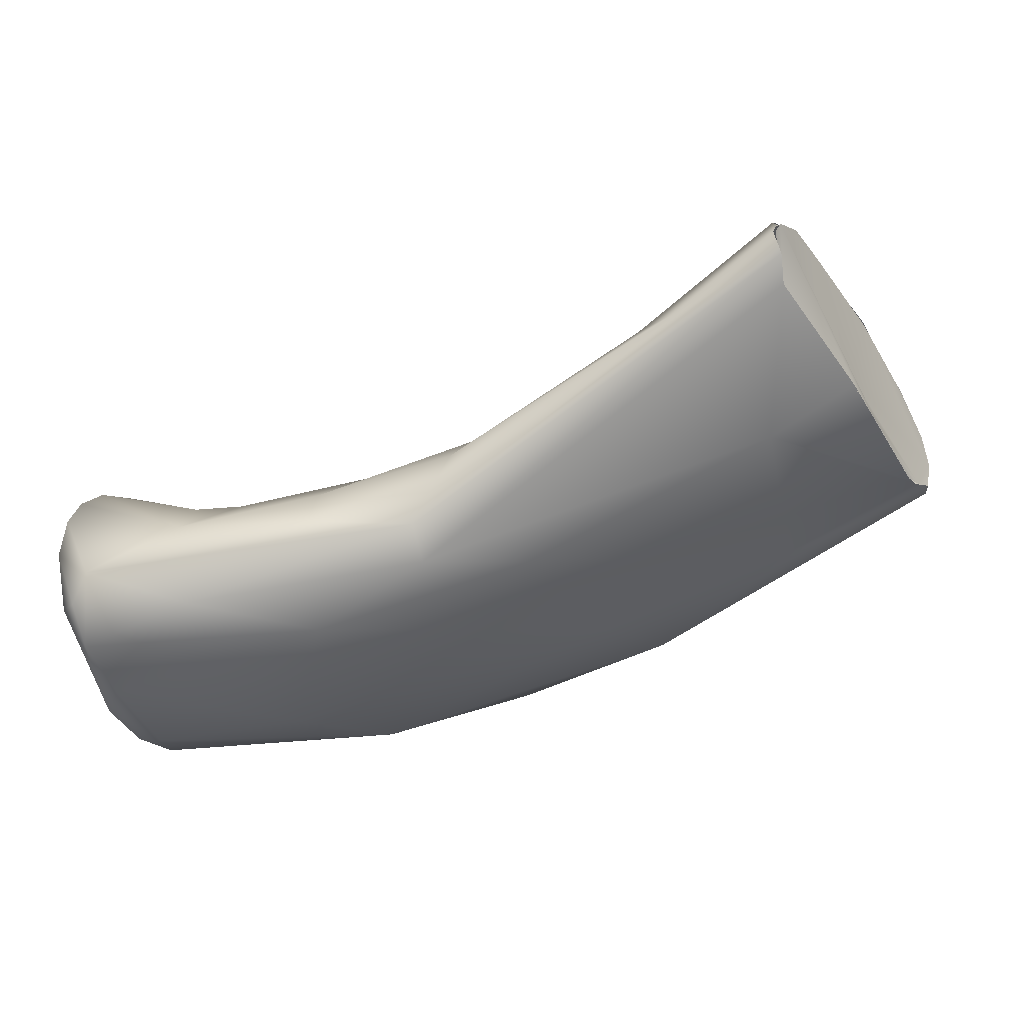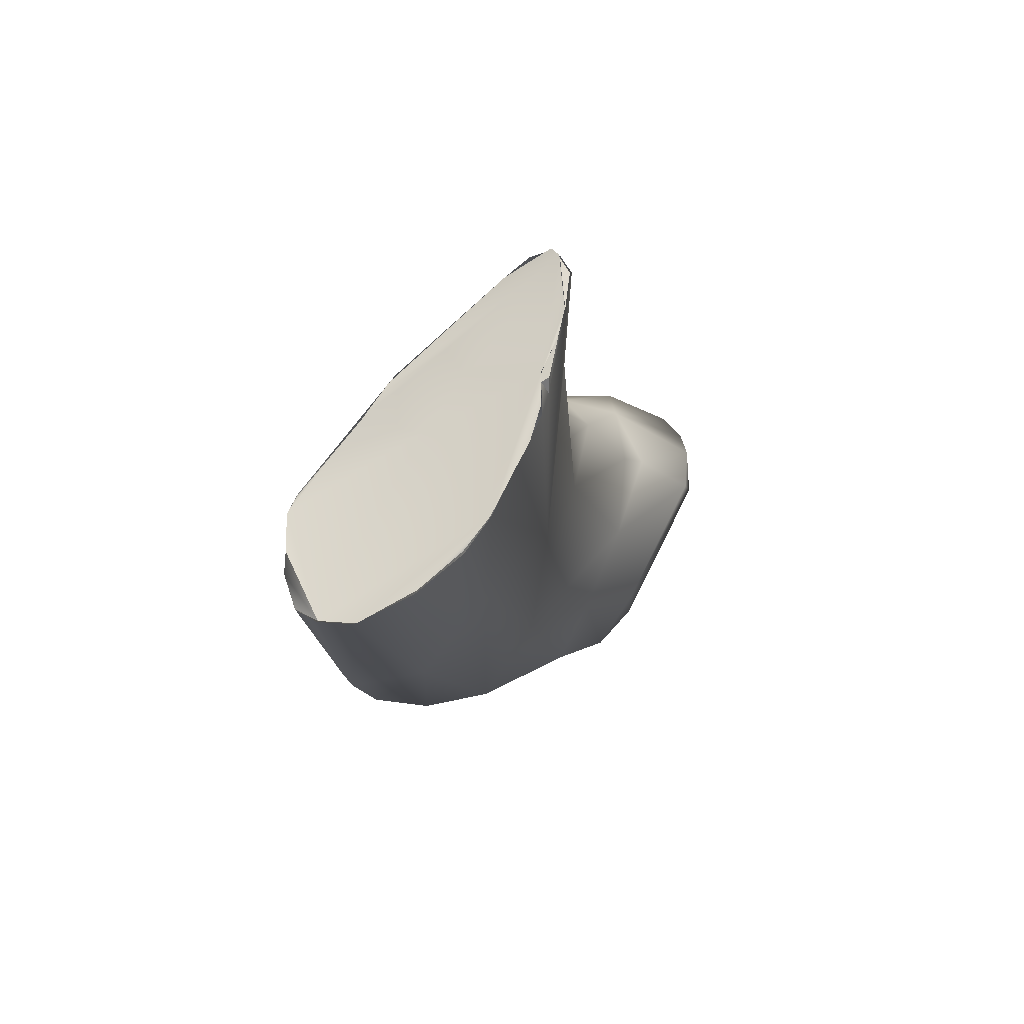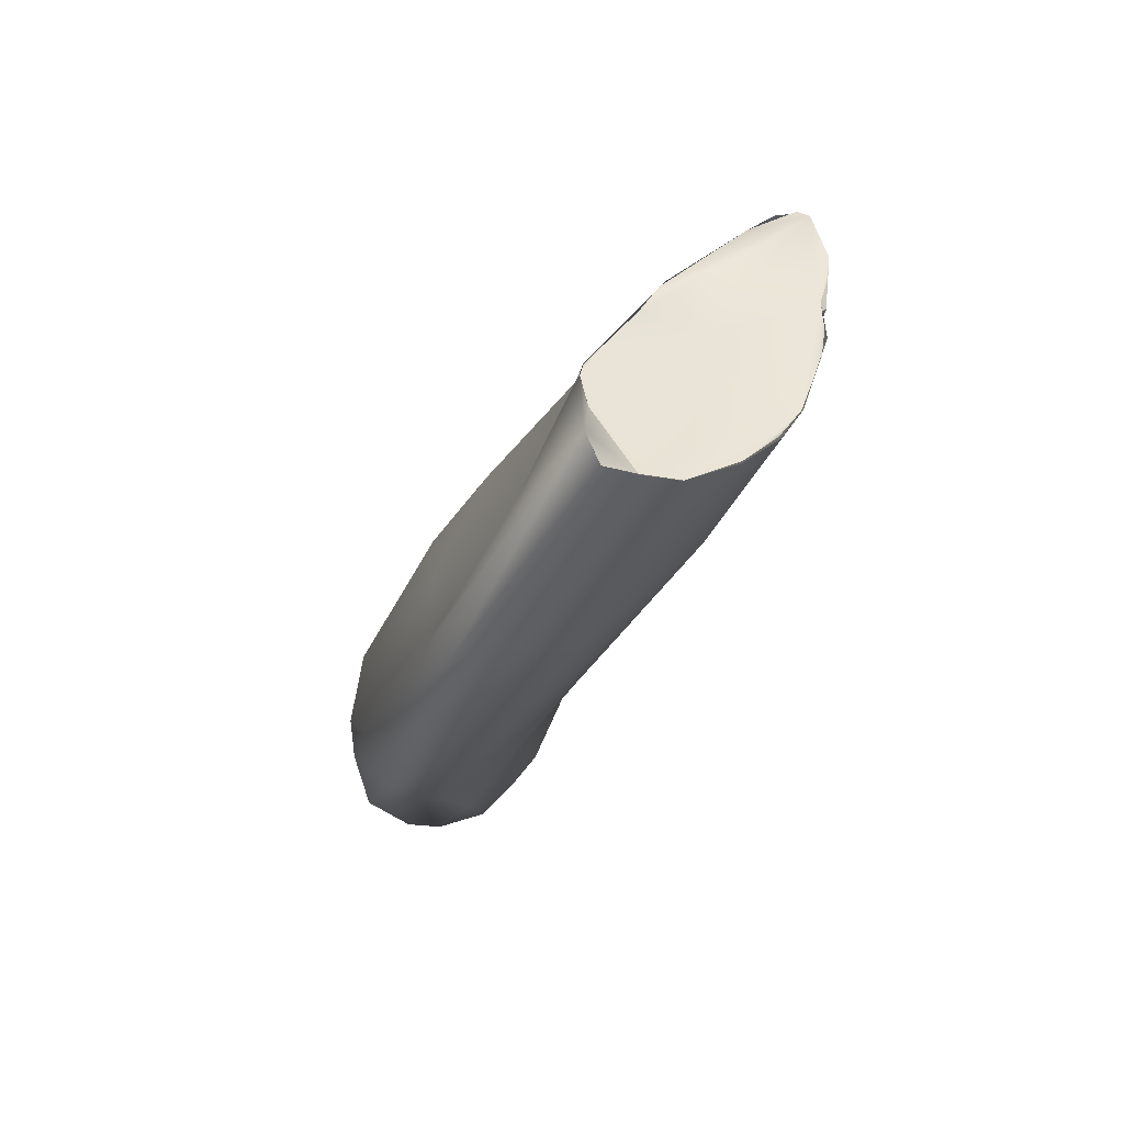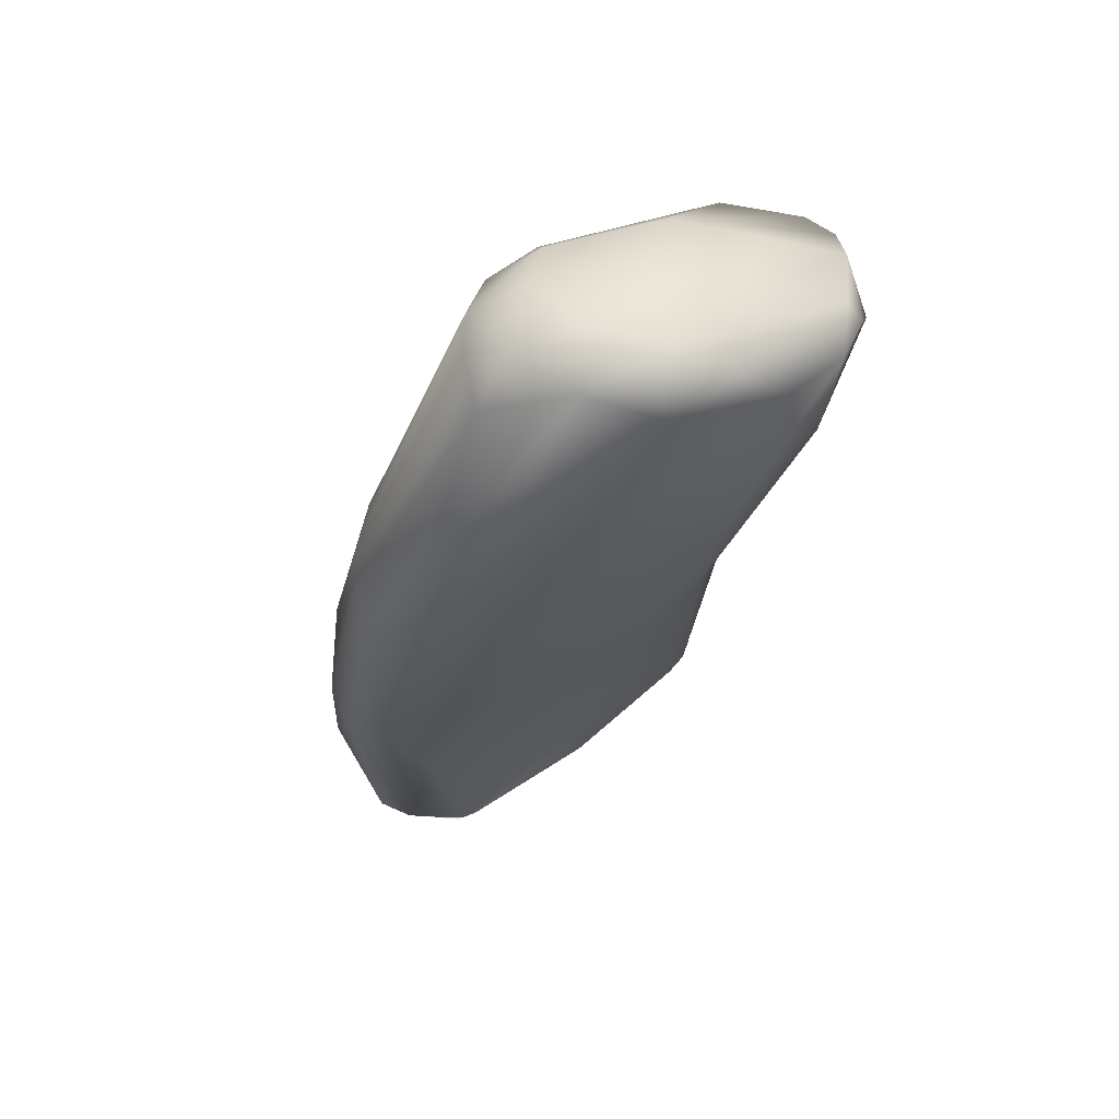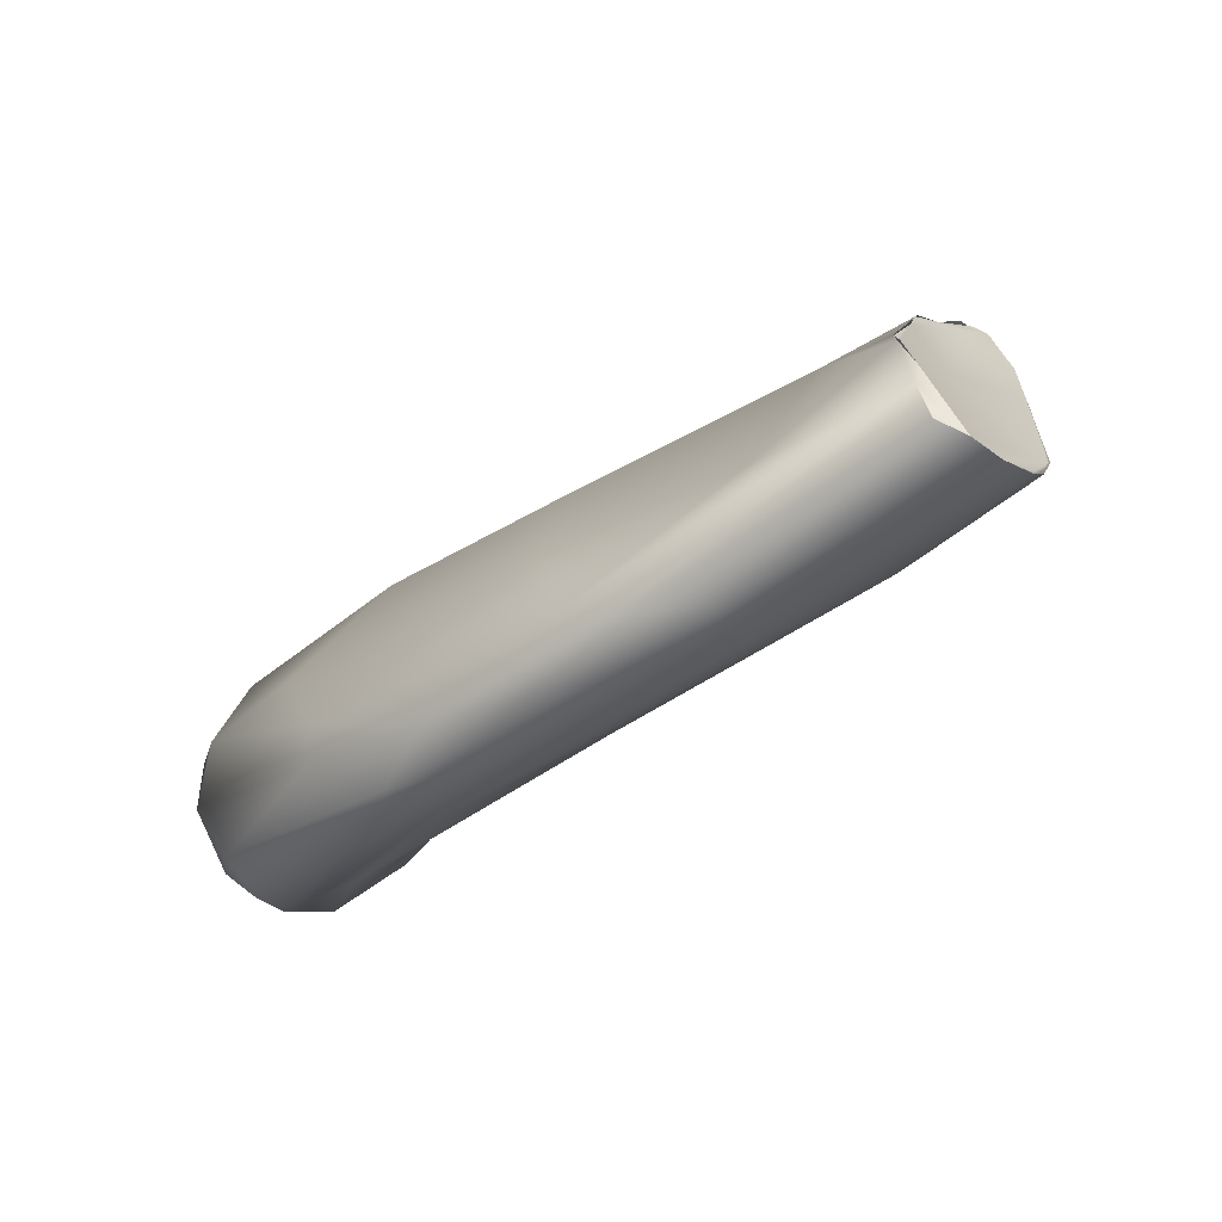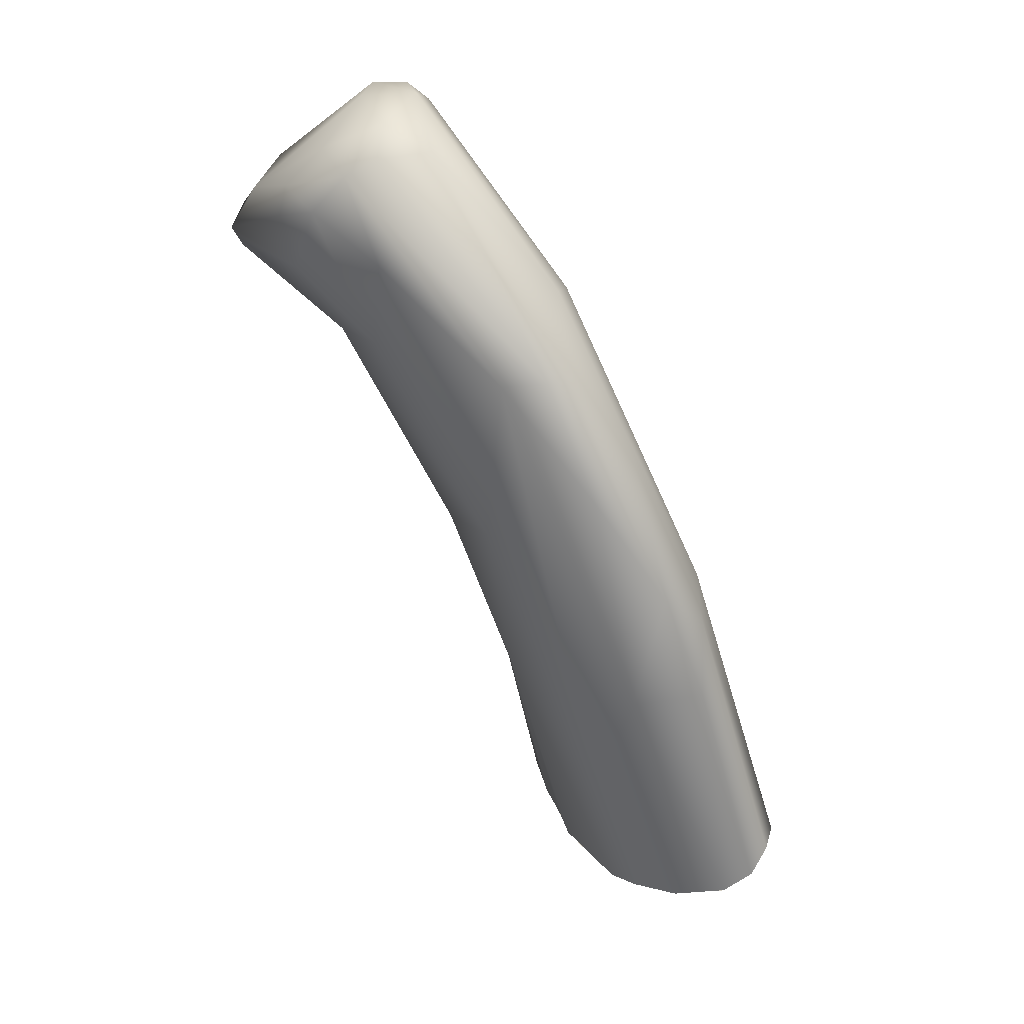
<metadata>
{"format":"obj","ext":"obj","renderer":"f3d","projection":"perspective","resolution":1024,"background":"white","views":[{"elev":-14.0,"azim":10.3,"up":"+Y"},{"elev":-4.6,"azim":120.3,"up":"+Z"},{"elev":-24.6,"azim":90.6,"up":"+Z"},{"elev":-46.9,"azim":-101.0,"up":"+Y"},{"elev":-40.3,"azim":60.8,"up":"+Z"},{"elev":-73.7,"azim":-46.8,"up":"+Z"}]}
</metadata>
<code>
o FJ3242.obj_grp1.1882
v 0.04928 -0.7973 6.006
v 0.05309 -0.8161 5.984
v 0.05775 -0.8286 5.981
v 0.05114 -0.8278 5.995
v 0.05815 -0.8362 5.993
v 0.06791 -0.8319 5.978
v 0.04806 -0.8011 6.036
v 0.05085 -0.8301 6.007
v 0.05564 -0.8352 6.006
v 0.0533 -0.8309 6.018
v 0.06114 -0.836 6.008
v 0.04959 -0.8127 6.036
v 0.05828 -0.8284 6.026
v 0.05291 -0.8122 6.039
v 0.0547 -0.8204 6.036
v 0.0598 -0.8166 5.975
v 0.05669 -0.8006 5.986
v 0.06044 -0.8069 5.978
v 0.06181 -0.8235 5.975
v 0.1041 -0.8315 5.976
v 0.05328 -0.8055 5.986
v 0.05192 -0.7858 6.016
v 0.1058 -0.8324 5.983
v 0.04993 -0.789 6.03
v 0.09029 -0.832 6.004
v 0.04915 -0.7939 6.035
v 0.05262 -0.786 6.026
v 0.05633 -0.8063 6.041
v 0.07291 -0.7959 6.034
v 0.07635 -0.8126 6.038
v 0.06638 -0.7951 5.989
v 0.07663 -0.8096 5.974
v 0.1143 -0.8191 5.964
v 0.1179 -0.8223 5.965
v 0.08794 -0.7961 5.986
v 0.05618 -0.7848 6.017
v 0.0828 -0.7901 6.004
v 0.07202 -0.7891 6.022
v 0.1008 -0.8168 6.026
v 0.0819 -0.7888 6.022
v 0.1229 -0.804 6.029
v 0.1217 -0.797 6.033
v 0.1549 -0.8121 5.994
v 0.1005 -0.7889 6.028
v 0.09998 -0.7957 6.034
v 0.1088 -0.8119 5.965
v 0.1339 -0.8223 5.968
v 0.1428 -0.8031 6.021
v 0.126 -0.7886 6.033
v 0.1377 -0.8097 5.963
v 0.1318 -0.7862 5.981
v 0.1656 -0.8128 5.975
v 0.1295 -0.7769 6.011
v 0.1331 -0.7763 6.021
v 0.1281 -0.7819 6.028
v 0.1765 -0.7853 5.97
v 0.1627 -0.806 5.965
v 0.1597 -0.7667 5.998
v 0.1759 -0.7591 6.042
v 0.1721 -0.8078 5.97
v 0.195 -0.7959 5.989
v 0.1837 -0.7974 5.968
v 0.193 -0.7793 6.021
v 0.1675 -0.7585 6.031
v 0.1974 -0.7493 6.046
v 0.2201 -0.7591 5.984
v 0.1894 -0.7635 5.984
v 0.2243 -0.7839 5.988
v 0.2243 -0.7814 5.981
v 0.1958 -0.7414 6.042
v 0.196 -0.7452 6.047
v 0.2129 -0.748 5.997
v 0.2153 -0.7521 5.991
v 0.222 -0.7847 5.999
v 0.2206 -0.784 6.002
v 0.1966 -0.7432 6.045
v 0.1975 -0.7545 6.042
v 0.2257 -0.7756 5.979
v 0.2248 -0.7832 5.992
v 0.2051 -0.7423 6.016
v 0.2128 -0.7483 5.997
v 0.2096 -0.7645 6.013
v 0.2256 -0.7755 5.979
v 0.2102 -0.77 6.024
v 0.2227 -0.7846 5.999
v 0.214 -0.7748 6.016
v 0.2206 -0.784 6.002
v 0.2248 -0.7832 5.992
v 0.2015 -0.7431 6.02
v 0.2045 -0.7429 6.021
v 0.2015 -0.7431 6.02
v 0.2031 -0.742 6.022
v 0.2045 -0.7429 6.021
v 0.2045 -0.7429 6.021
v 0.2031 -0.742 6.022
v 0.2041 -0.743 6.023
v 0.2042 -0.743 6.023
v 0.2014 -0.7411 6.03
v 0.2031 -0.742 6.022
v 0.2014 -0.7411 6.03
v 0.2014 -0.7411 6.03
v 0.2049 -0.7427 6.017
v 0.207 -0.7437 6.011
v 0.2 -0.7407 6.033
v 0.1998 -0.7406 6.035
v 0.2001 -0.7405 6.035
v 0.1974 -0.7431 6.045
v 0.2108 -0.771 6.022
v 0.1975 -0.7545 6.042
v 0.1964 -0.7454 6.047
v 0.1967 -0.7434 6.045
v 0.1998 -0.7406 6.035
v 0.1959 -0.7418 6.042
v 0.2244 -0.7688 5.979
v 0.2243 -0.7814 5.981
v 0.2256 -0.7755 5.979
v 0.2197 -0.7588 5.985
v 0.2152 -0.7524 5.991
v 0.2242 -0.7684 5.979
f 4 1 2
f 3 4 2
f 3 5 4
f 3 6 5
f 7 1 4
f 4 8 7
f 5 8 4
f 8 5 9
f 9 10 8
f 10 9 11
f 11 9 5
f 7 8 12
f 12 8 10
f 10 11 13
f 7 12 14
f 12 10 15
f 15 14 12
f 10 13 15
f 21 16 2
f 21 17 18
f 16 21 18
f 16 19 3
f 16 3 2
f 6 3 19
f 1 21 2
f 6 20 5
f 17 21 22
f 5 23 11
f 20 23 5
f 1 22 21
f 24 22 1
f 7 26 1
f 26 24 1
f 22 24 27
f 13 11 25
f 29 26 28
f 7 14 28
f 26 7 28
f 28 14 15
f 28 15 30
f 18 17 31
f 18 32 16
f 19 33 6
f 6 33 34
f 6 34 20
f 16 33 19
f 22 31 17
f 18 31 35
f 31 22 36
f 31 36 37
f 38 37 36
f 36 22 27
f 29 38 27
f 38 36 27
f 26 29 24
f 27 24 29
f 15 13 39
f 32 18 35
f 37 35 31
f 11 23 25
f 38 29 40
f 25 39 13
f 39 30 15
f 30 39 41
f 42 28 30
f 43 25 23
f 40 37 38
f 40 29 44
f 29 28 45
f 30 41 42
f 45 28 42
f 46 16 32
f 46 33 16
f 23 20 47
f 47 20 34
f 43 39 25
f 43 48 39
f 45 44 29
f 41 39 48
f 46 50 33
f 32 51 46
f 32 35 51
f 35 37 51
f 52 43 23
f 53 40 44
f 54 53 44
f 54 44 55
f 55 44 45
f 55 45 49
f 45 42 49
f 34 33 50
f 52 23 47
f 37 40 53
f 37 53 51
f 46 56 50
f 57 34 50
f 56 57 50
f 53 58 51
f 59 49 42
f 57 47 34
f 52 47 60
f 47 57 60
f 61 48 43
f 59 55 49
f 57 62 60
f 48 61 63
f 53 54 64
f 64 54 55
f 64 55 59
f 41 65 42
f 42 65 59
f 51 67 46
f 58 67 51
f 60 68 52
f 68 61 52
f 61 43 52
f 58 53 64
f 63 41 48
f 46 67 56
f 62 57 56
f 62 69 60
f 67 66 56
f 69 68 60
f 64 59 70
f 59 71 70
f 67 58 72
f 65 71 59
f 67 73 66
f 68 74 61
f 74 63 61
f 63 74 75
f 58 64 70
f 70 71 76
f 63 77 41
f 65 41 77
f 78 69 62
f 79 74 68
f 72 58 80
f 81 82 83
f 82 85 83
f 86 87 85
f 83 85 88
f 80 58 89
f 90 80 89
f 91 92 93
f 94 95 96
f 98 99 89
f 95 100 96
f 102 97 103
f 82 81 97
f 85 82 86
f 104 58 70
f 58 104 89
f 70 105 104
f 98 89 104
f 106 107 97
f 101 106 97
f 107 82 97
f 84 77 63
f 108 86 107
f 107 109 108
f 82 107 86
f 84 63 75
f 111 112 113
f 107 110 109
f 56 66 114
f 56 114 62
f 62 114 78
f 115 116 68
f 67 72 73
f 117 118 81
f 81 119 117
f 119 81 83
f 116 79 68
f 81 103 97

</code>
